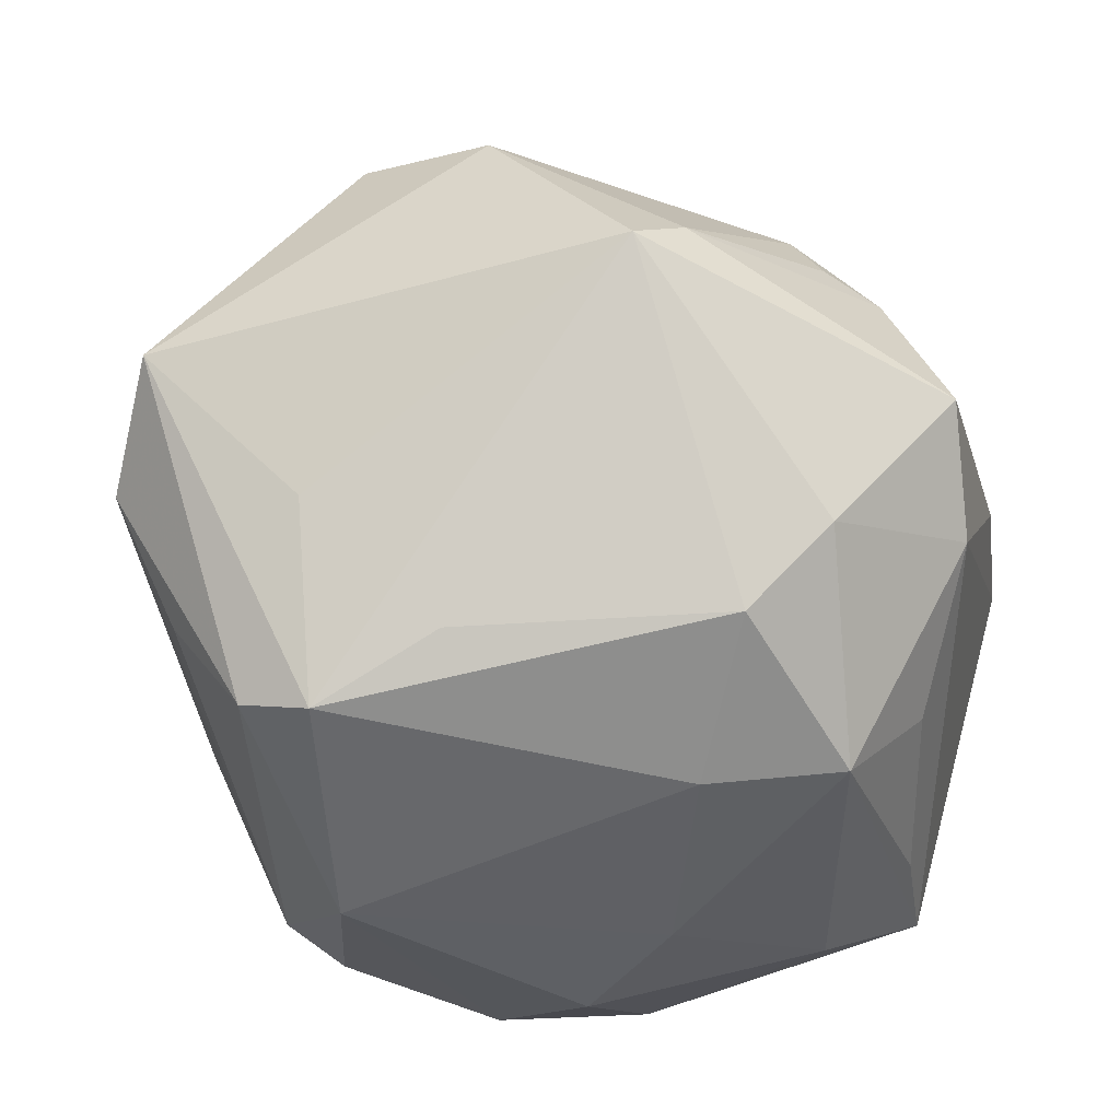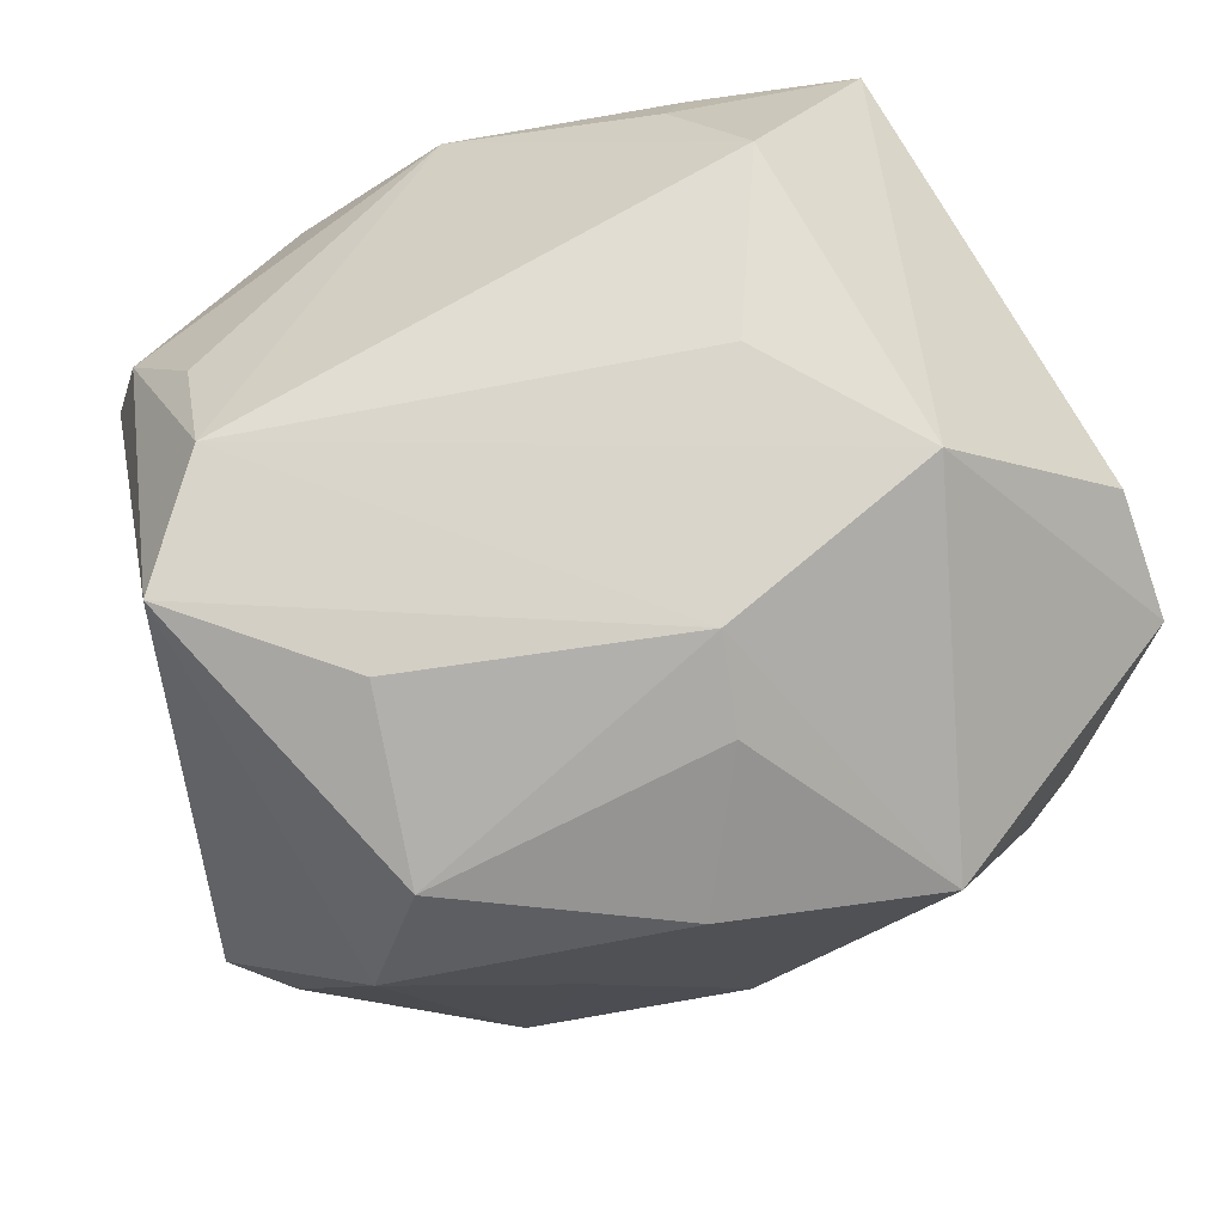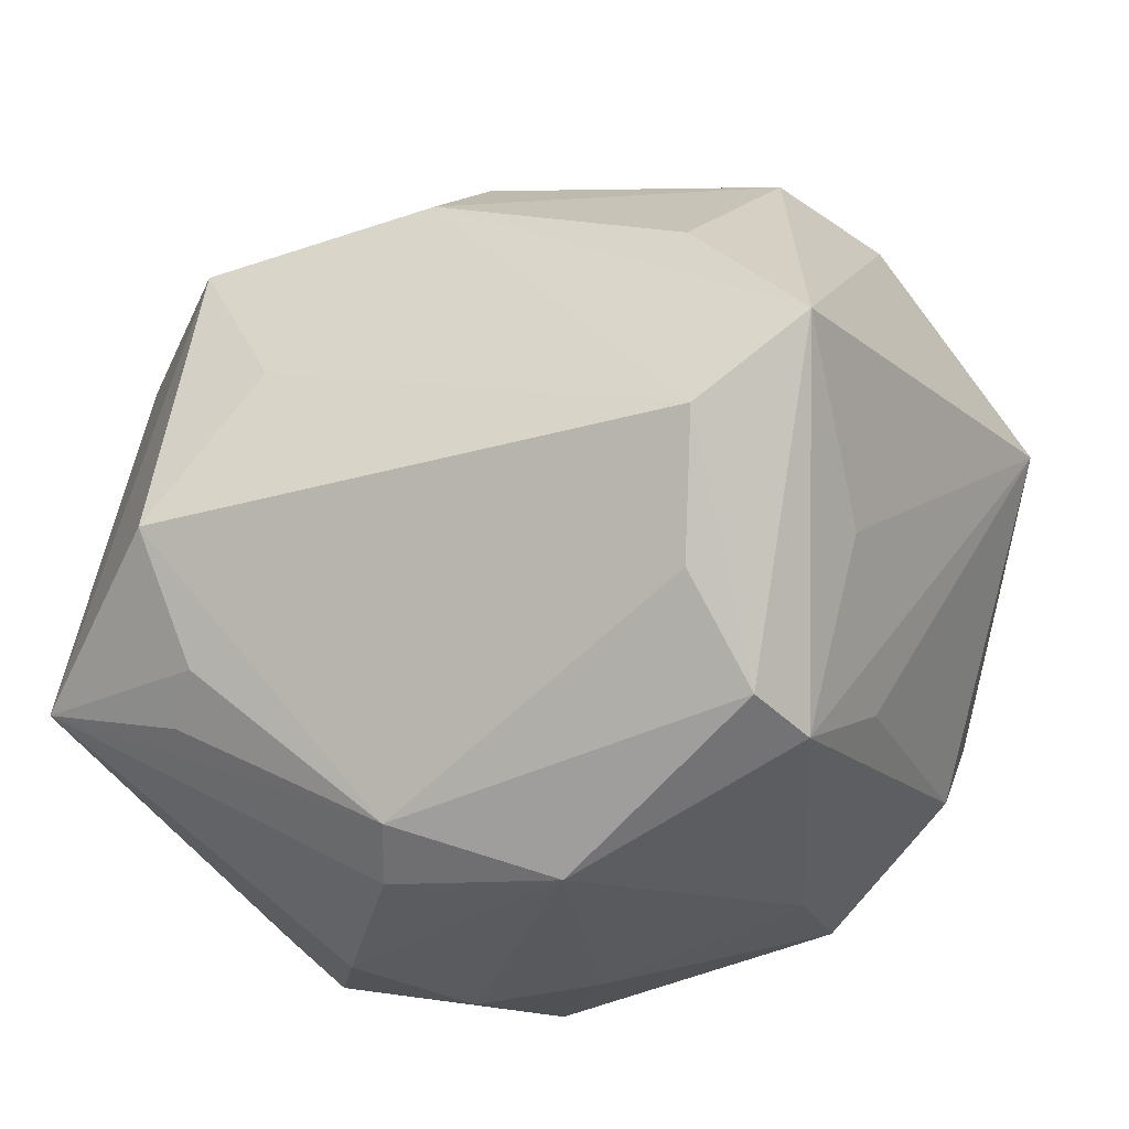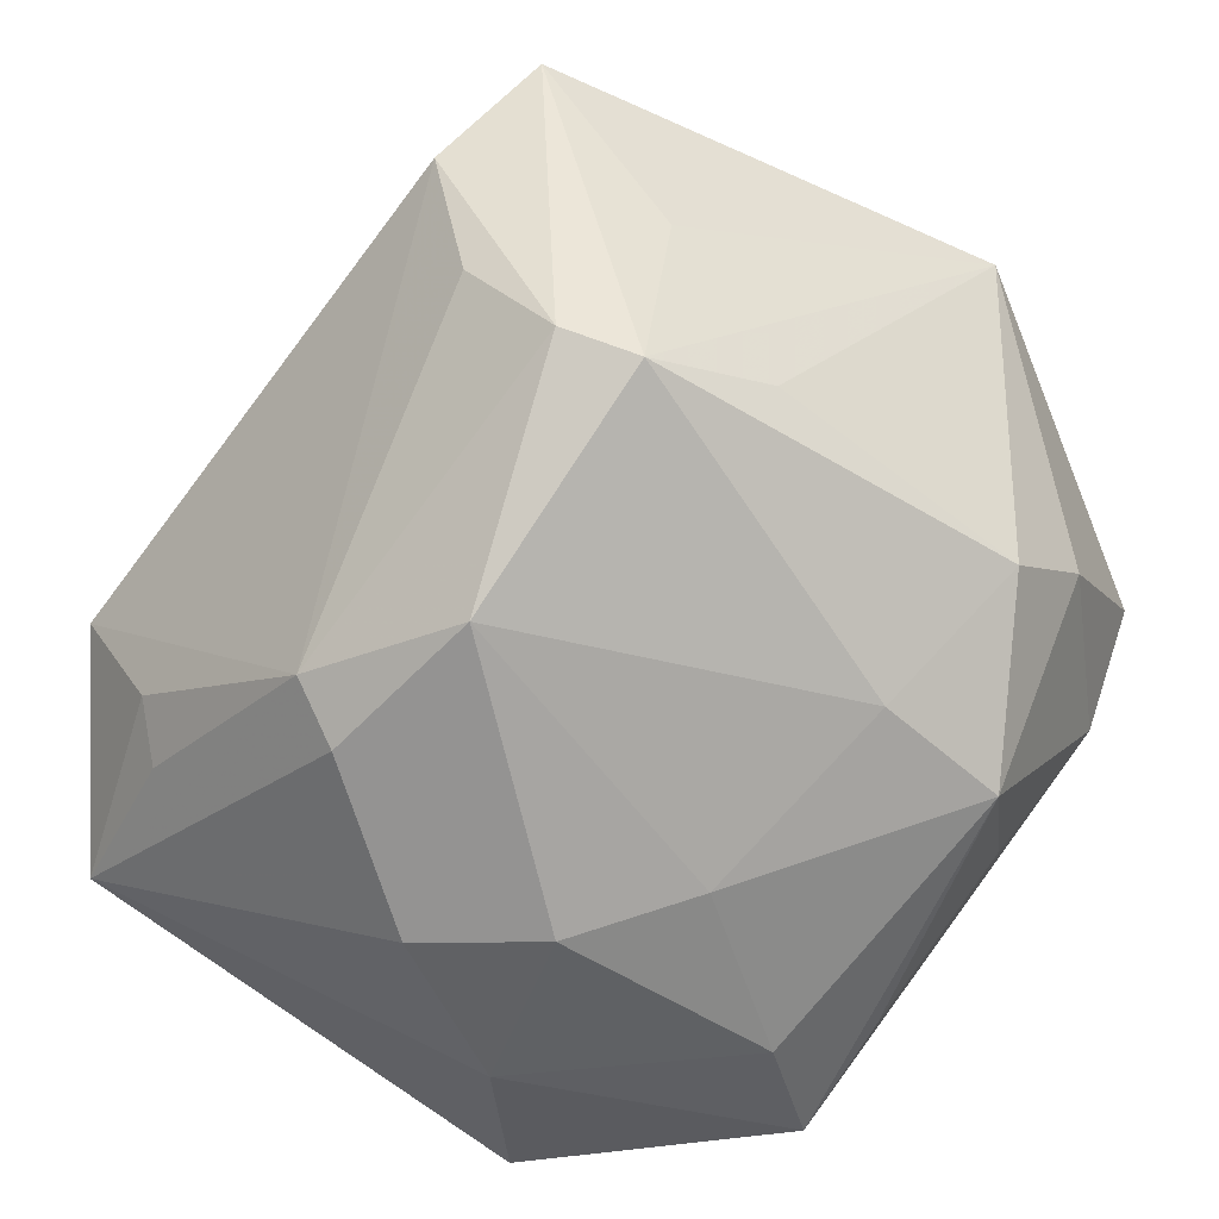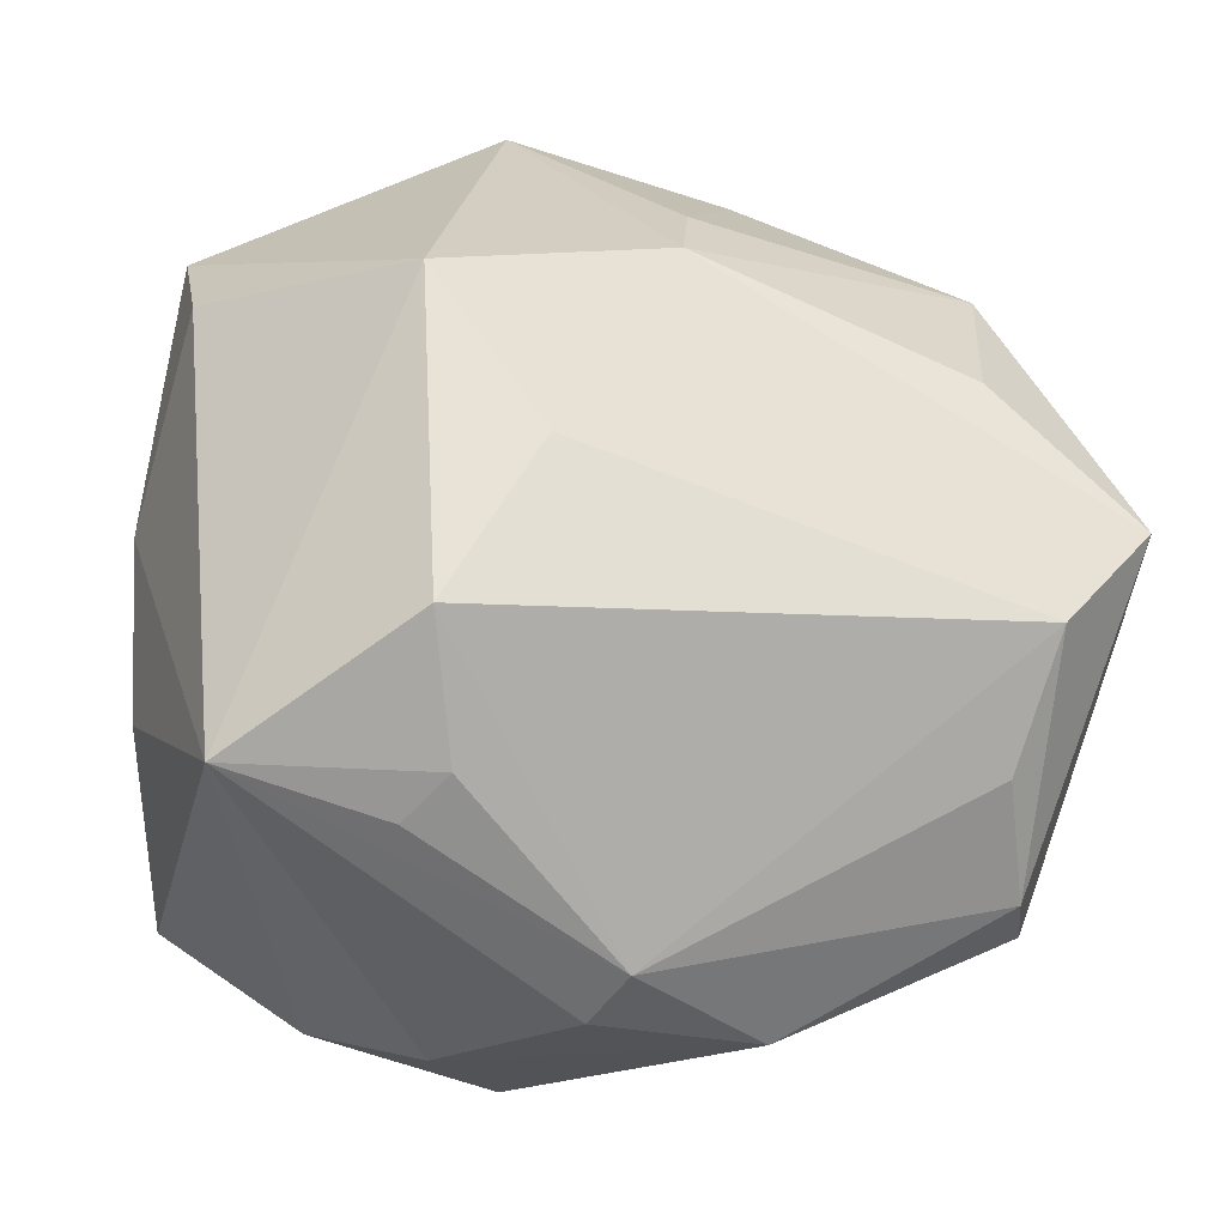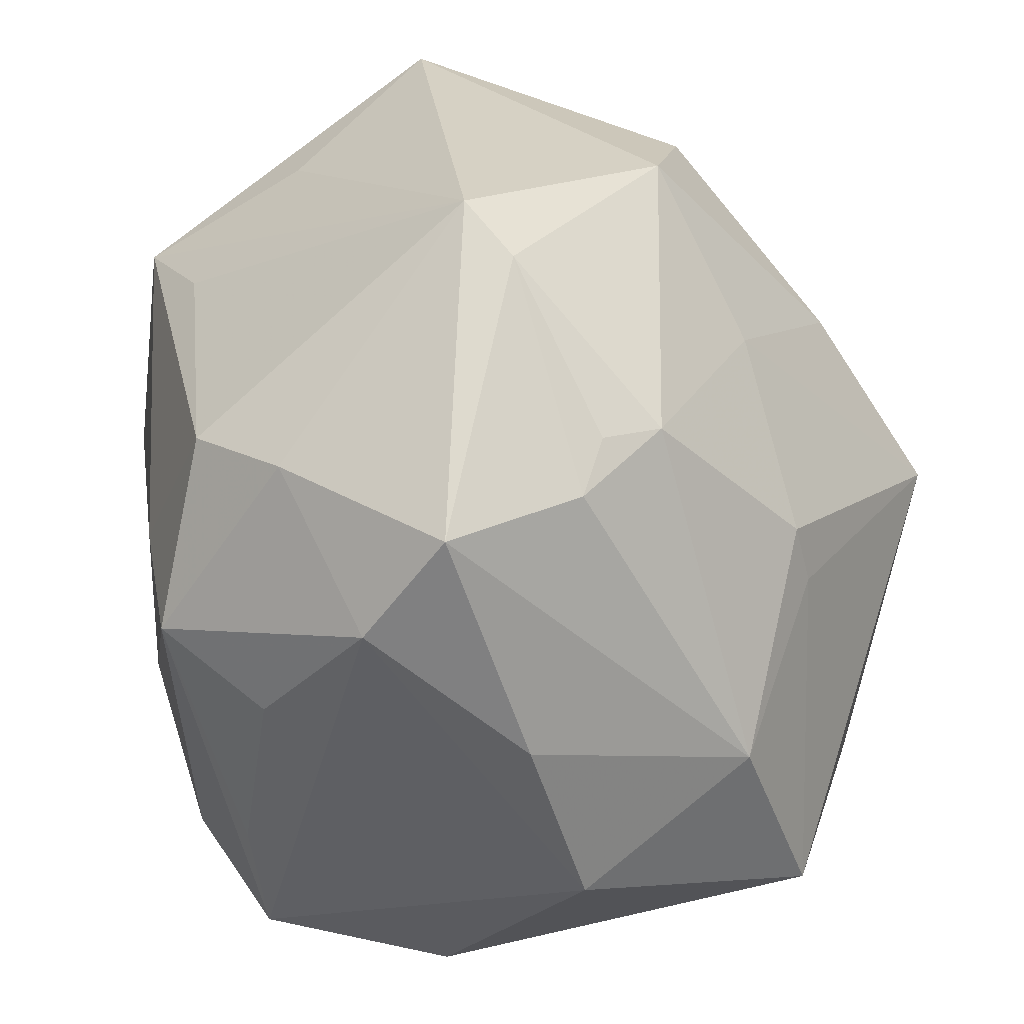
<metadata>
{"format":"obj","ext":"obj","renderer":"f3d","projection":"perspective","resolution":1024,"background":"white","views":[{"elev":-29.0,"azim":-75.5,"up":"+Z"},{"elev":50.8,"azim":-27.2,"up":"+Y"},{"elev":-25.8,"azim":-146.9,"up":"+Z"},{"elev":-64.8,"azim":-116.1,"up":"+Z"},{"elev":-12.3,"azim":174.7,"up":"+Z"},{"elev":-61.5,"azim":-74.2,"up":"+Y"}]}
</metadata>
<code>
v -0.03356 0.02032 -0.0256
v -0.023 -0.03008 0.01717
v -0.01439 -0.04027 -0.007937
v -0.006513 0.0201 0.03283
v -0.03852 -0.02043 0.01308
v 0.01223 -0.03365 0.02226
v 0.02944 -0.009786 0.03037
v 0.01906 -0.03922 0.003949
v -0.02981 -0.02289 -0.02041
v 0.03238 0.03317 -0.0169
v 0.001342 -0.04122 0.003468
v -0.03488 0.01345 -0.0274
v -0.0328 0.01108 0.02883
v 0.02462 -0.001818 -0.03465
v -0.01782 -0.01622 -0.03022
v 0.02103 -0.0293 -0.02944
v 0.002223 0.0222 -0.03565
v -0.005278 0.02741 0.02756
v 0.0002262 -0.009639 -0.03643
v -0.04364 -0.01687 0.009827
v 0.008083 0.005261 0.04486
v 0.01538 0.0418 -0.005943
v -0.03531 0.001945 -0.02149
v 0.006194 0.03666 0.00906
v -0.02847 -0.03055 -0.0121
v -0.03519 0.03241 -0.004477
v 0.007863 0.0001407 -0.03964
v 0.009796 -0.03042 -0.0279
v -0.03065 0.02462 0.01748
v -0.005966 -0.03427 -0.02065
v 0.01617 0.03363 0.02385
v 0.01755 0.03283 -0.02146
v -0.0208 -0.02675 0.02231
v 0.01238 -0.02164 -0.03449
v 0.03604 0.008656 0.03098
v -0.01884 -0.008484 0.03118
v 0.03496 0.01902 0.02395
v 0.03071 -0.02904 -0.01355
v 0.03165 -0.02775 0.02363
v -0.0131 0.01751 -0.03683
v 0.002874 -0.01951 0.03157
v 0.01434 0.01051 -0.03775
v -0.04006 0.01337 -0.009712
v 0.03938 0.009487 -0.009951
v -0.02 -0.0346 0.01442
v -0.0009709 0.02691 -0.03227
v -0.02225 -0.04099 0.002196
v 0.01359 0.03598 -0.01788
v -0.03151 0.02754 -0.01638
v -0.04381 0.02705 0.004325
v -0.01408 -0.02871 -0.02875
v -0.0119 0.005889 0.03873
v -0.0363 -0.001883 0.02712
v -0.003093 -0.01979 0.03173
v 0.03774 -0.009543 -0.02519
v 0.03984 0.008366 0.006553
f 56 10 37
f 50 18 26
f 46 26 22
f 44 10 56
f 31 10 22
f 31 37 10
f 31 26 18
f 31 18 21
f 3 16 8
f 40 15 12
f 22 10 48
f 48 46 22
f 27 40 42
f 53 20 5
f 53 13 50
f 50 20 53
f 29 18 50
f 50 13 29
f 29 13 18
f 21 18 4
f 18 13 4
f 50 12 43
f 43 20 50
f 12 20 43
f 22 26 24
f 24 31 22
f 26 31 24
f 35 31 21
f 37 31 35
f 56 37 35
f 35 39 56
f 6 8 39
f 47 6 45
f 47 45 5
f 5 20 47
f 42 40 17
f 17 40 46
f 17 10 42
f 17 46 10
f 46 40 1
f 1 40 12
f 1 12 50
f 50 26 1
f 10 46 32
f 32 48 10
f 46 48 32
f 30 16 3
f 3 51 30
f 16 51 34
f 19 51 15
f 15 40 19
f 40 27 19
f 27 34 19
f 19 34 51
f 12 15 9
f 15 51 9
f 13 53 52
f 21 4 52
f 52 4 13
f 33 53 5
f 45 6 33
f 6 54 33
f 38 8 16
f 39 8 38
f 10 44 55
f 55 44 56
f 56 39 55
f 55 38 16
f 39 38 55
f 21 39 7
f 7 35 21
f 39 35 7
f 3 8 11
f 11 47 3
f 8 6 11
f 6 47 11
f 26 46 49
f 49 1 26
f 46 1 49
f 28 51 16
f 16 30 28
f 28 30 51
f 23 20 12
f 12 9 23
f 23 9 20
f 25 47 20
f 20 9 25
f 25 9 51
f 25 51 3
f 3 47 25
f 21 54 41
f 41 54 6
f 41 39 21
f 41 6 39
f 21 52 36
f 36 54 21
f 36 52 53
f 53 33 36
f 36 33 54
f 5 45 2
f 2 33 5
f 45 33 2
f 42 10 14
f 10 55 14
f 14 27 42
f 14 34 27
f 16 34 14
f 14 55 16

</code>
